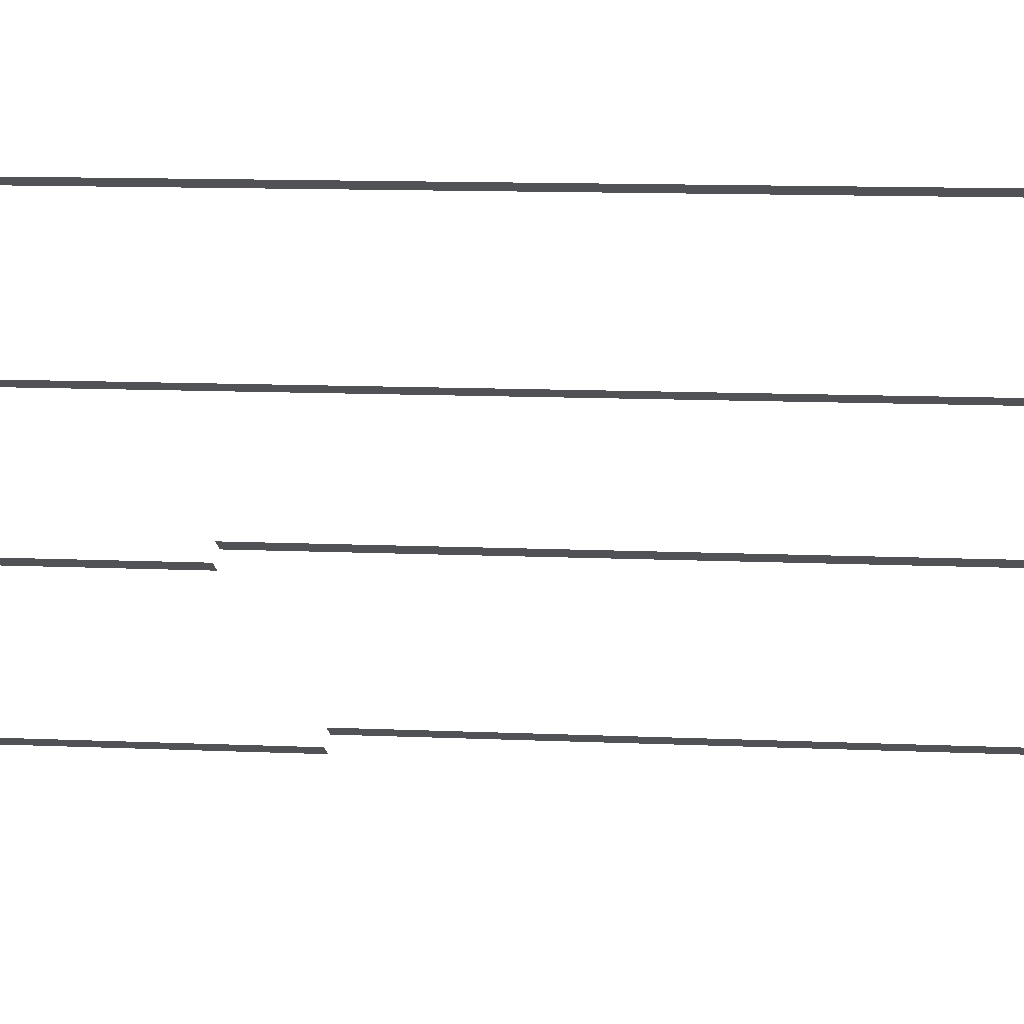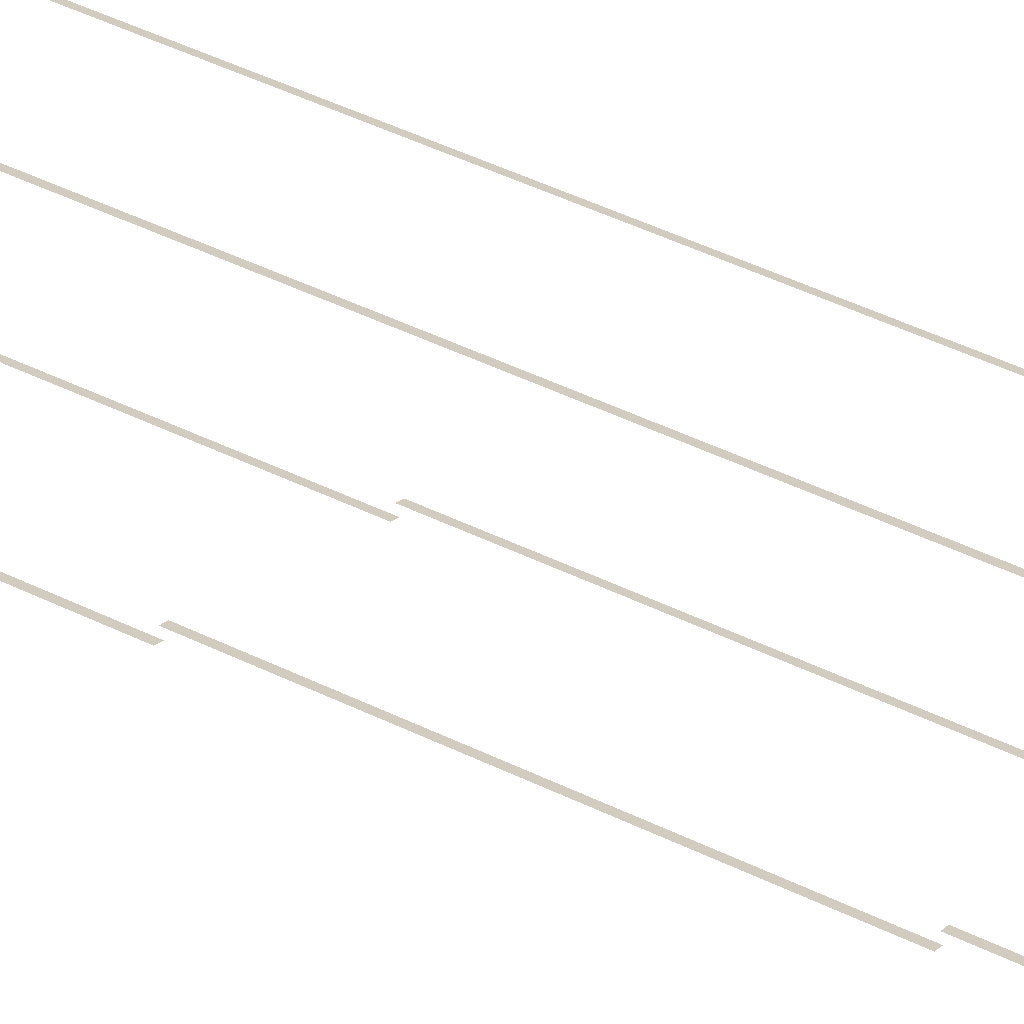
<metadata>
{"format":"obj","ext":"obj","renderer":"f3d","projection":"perspective","resolution":1024,"background":"white","views":[{"elev":6.0,"azim":-78.2,"up":"+Y"},{"elev":46.2,"azim":-60.7,"up":"+Y"}]}
</metadata>
<code>
o geometryt000010000010000110010110000110000100110010110110st92_H
v 176.5 -309 567.5
v 177.2 -309.4 576.9
v 176.5 -309 576.9
v 152.8 -296.5 567.5
v 177.2 -309.4 566.9
v 152.8 -296.5 576.9
v 152.1 -296.1 576.9
v 152.1 -296.1 566.9
v 152.4 -295.4 567.5
v 152.1 -296.1 576.9
v 152.4 -295.4 576.9
v 153.6 -293.2 566.9
v 153.2 -293.9 567.5
v 152.1 -296.1 566.9
v 153.2 -293.9 576.9
v 153.6 -293.2 576.9
v 154.1 -293.5 638.9
v 154.1 -293.5 576.9
v 155 -294 576.9
v 155 -294 638.9
v 177.2 -305.7 638.9
v 177.2 -305.7 576.9
v 178.2 -306.2 576.9
v 178.2 -306.2 638.9
v 154.6 -292.5 681.9
v 154.6 -292.5 638.9
v 155.6 -293 638.9
v 155.6 -293 681.9
v 177.8 -304.8 681.9
v 177.8 -304.8 638.9
v 178.7 -305.3 638.9
v 178.7 -305.3 681.9
v 155.1 -291.6 724.9
v 155.1 -291.6 681.9
v 156.1 -292.1 681.9
v 156.1 -292.1 724.9
v 178.3 -303.8 724.9
v 178.3 -303.8 681.9
v 179.2 -304.3 681.9
v 179.2 -304.3 724.9
v 155.7 -290.6 733.9
v 155.7 -290.6 724.9
v 156.6 -291.1 724.9
v 156.6 -291.1 733.9
v 178.8 -302.8 733.9
v 178.8 -302.8 724.9
v 179.7 -303.3 724.9
v 179.7 -303.3 733.9
v 164.6 -276 567.5
v 163.7 -275.5 733.9
v 164.6 -276 733.9
v 186.8 -287.7 567.5
v 163.7 -275.5 566.9
v 186.8 -287.7 733.9
v 187.7 -288.2 733.9
v 187.7 -288.2 566.9
v 178.4 -307.2 567.5
v 178.7 -306.5 576.9
v 178.4 -307.2 576.9
v 177.2 -309.4 566.9
v 177.6 -308.7 567.5
v 178.7 -306.5 566.9
v 177.6 -308.7 576.9
v 177.2 -309.4 576.9
f 1 2 3
f 4 5 1
f 2 1 5
f 6 7 4
f 7 8 4
f 8 5 4
f 9 10 11
f 12 9 13
f 10 9 14
f 15 16 13
f 16 12 13
f 17 18 19
f 17 19 20
f 25 26 27
f 25 27 28
f 29 30 31
f 29 31 32
f 33 34 35
f 33 35 36
f 37 38 39
f 37 39 40
f 41 42 43
f 41 43 44
f 45 46 47
f 45 47 48
f 49 50 51
f 52 53 49
f 54 55 52
f 55 56 52
f 56 53 52
f 57 58 59
f 60 57 61
f 58 57 62
f 63 64 61
f 64 60 61
f 12 14 9
f 21 22 23
f 21 23 24
f 50 49 53
f 60 62 57

</code>
